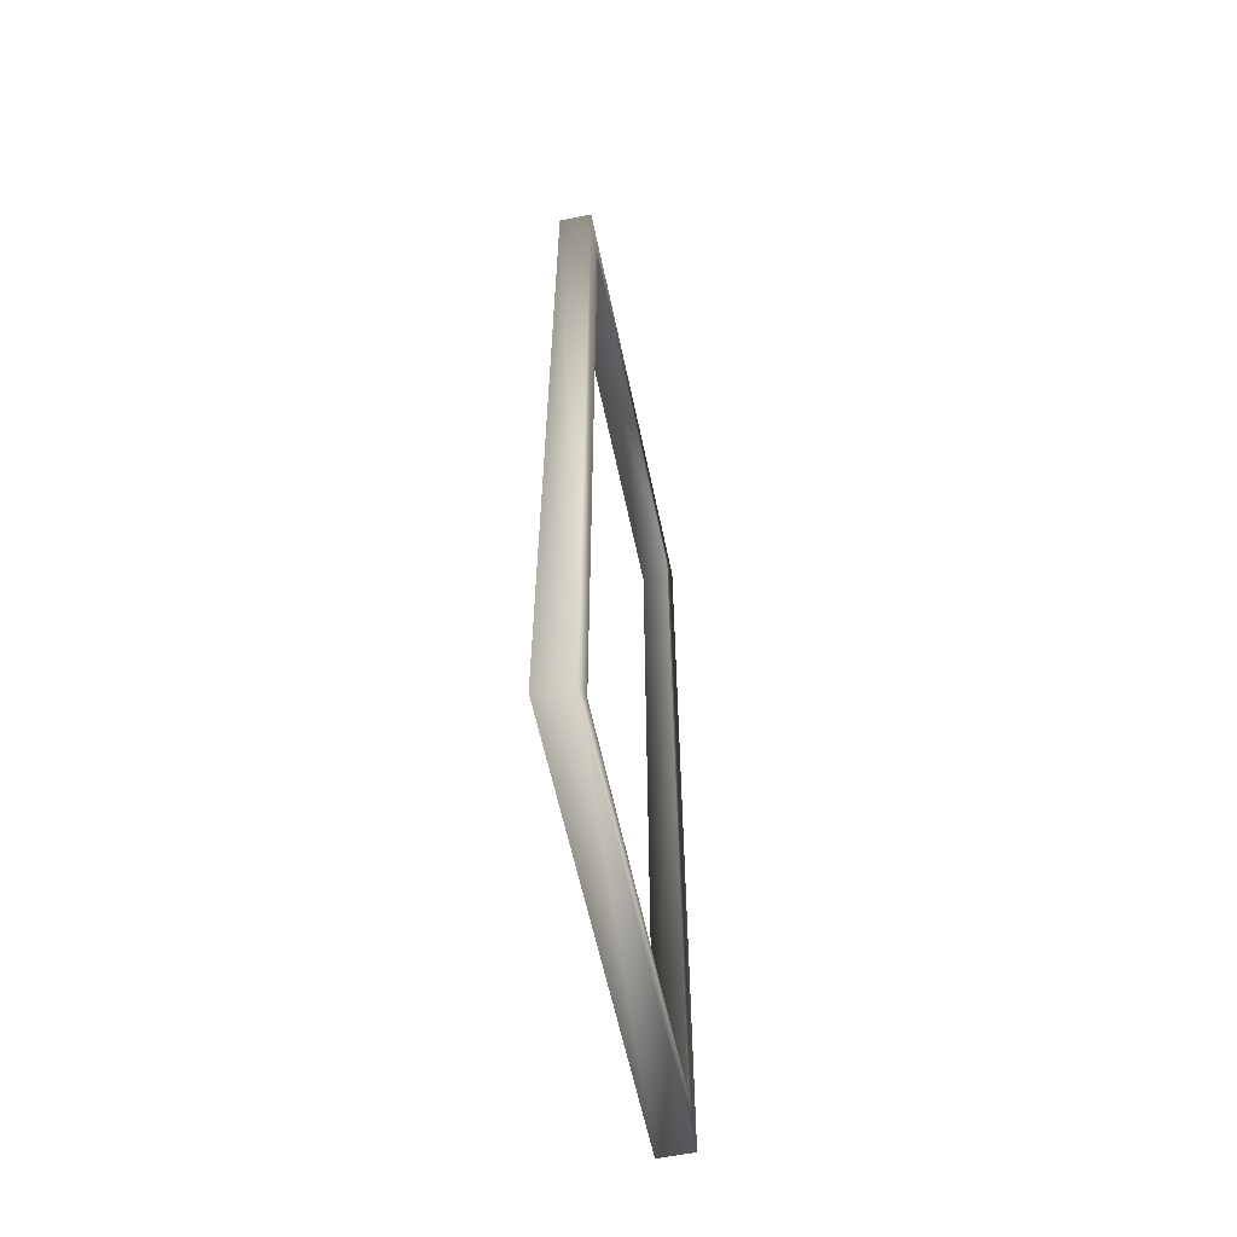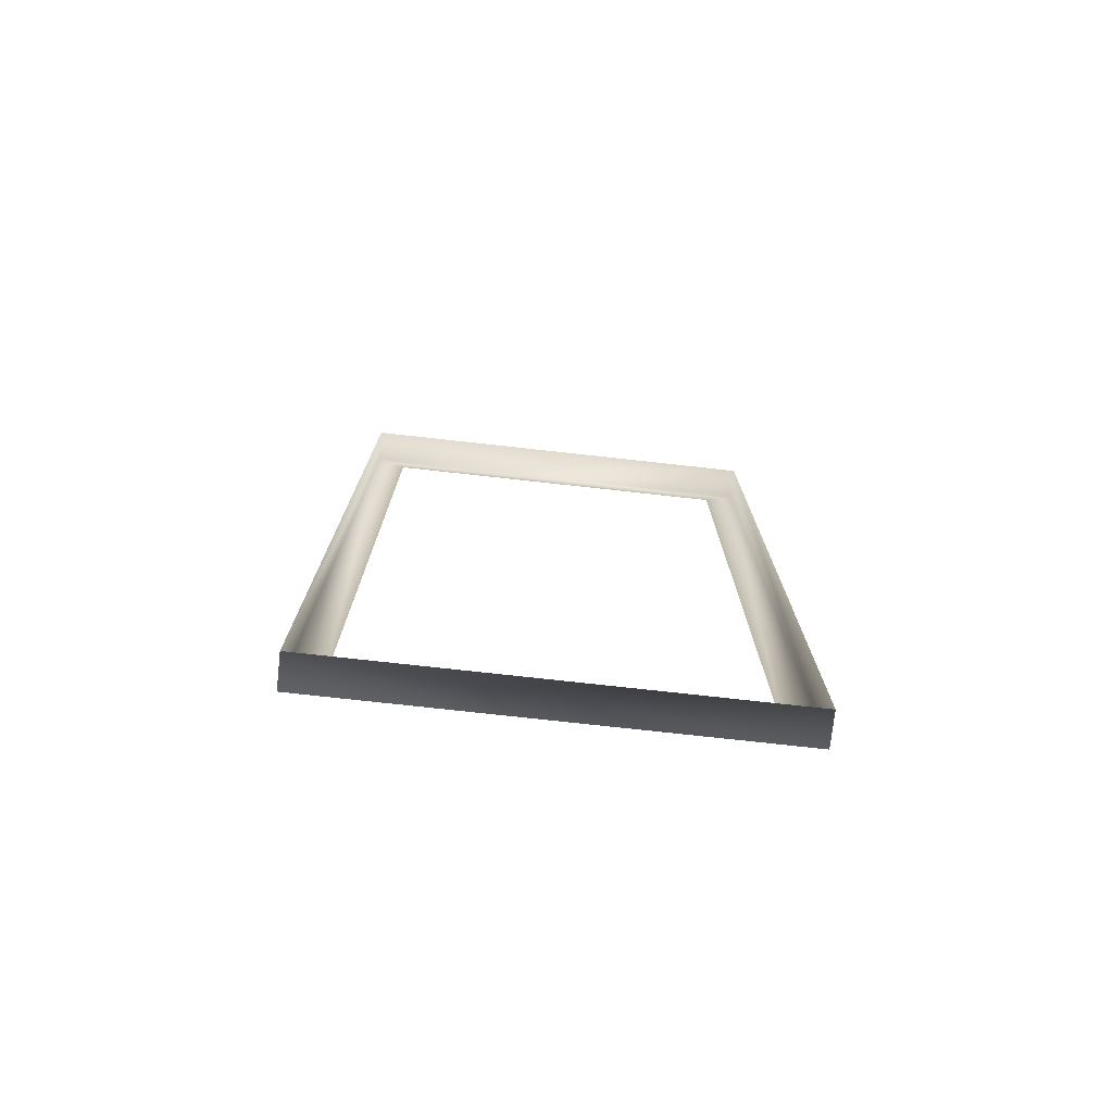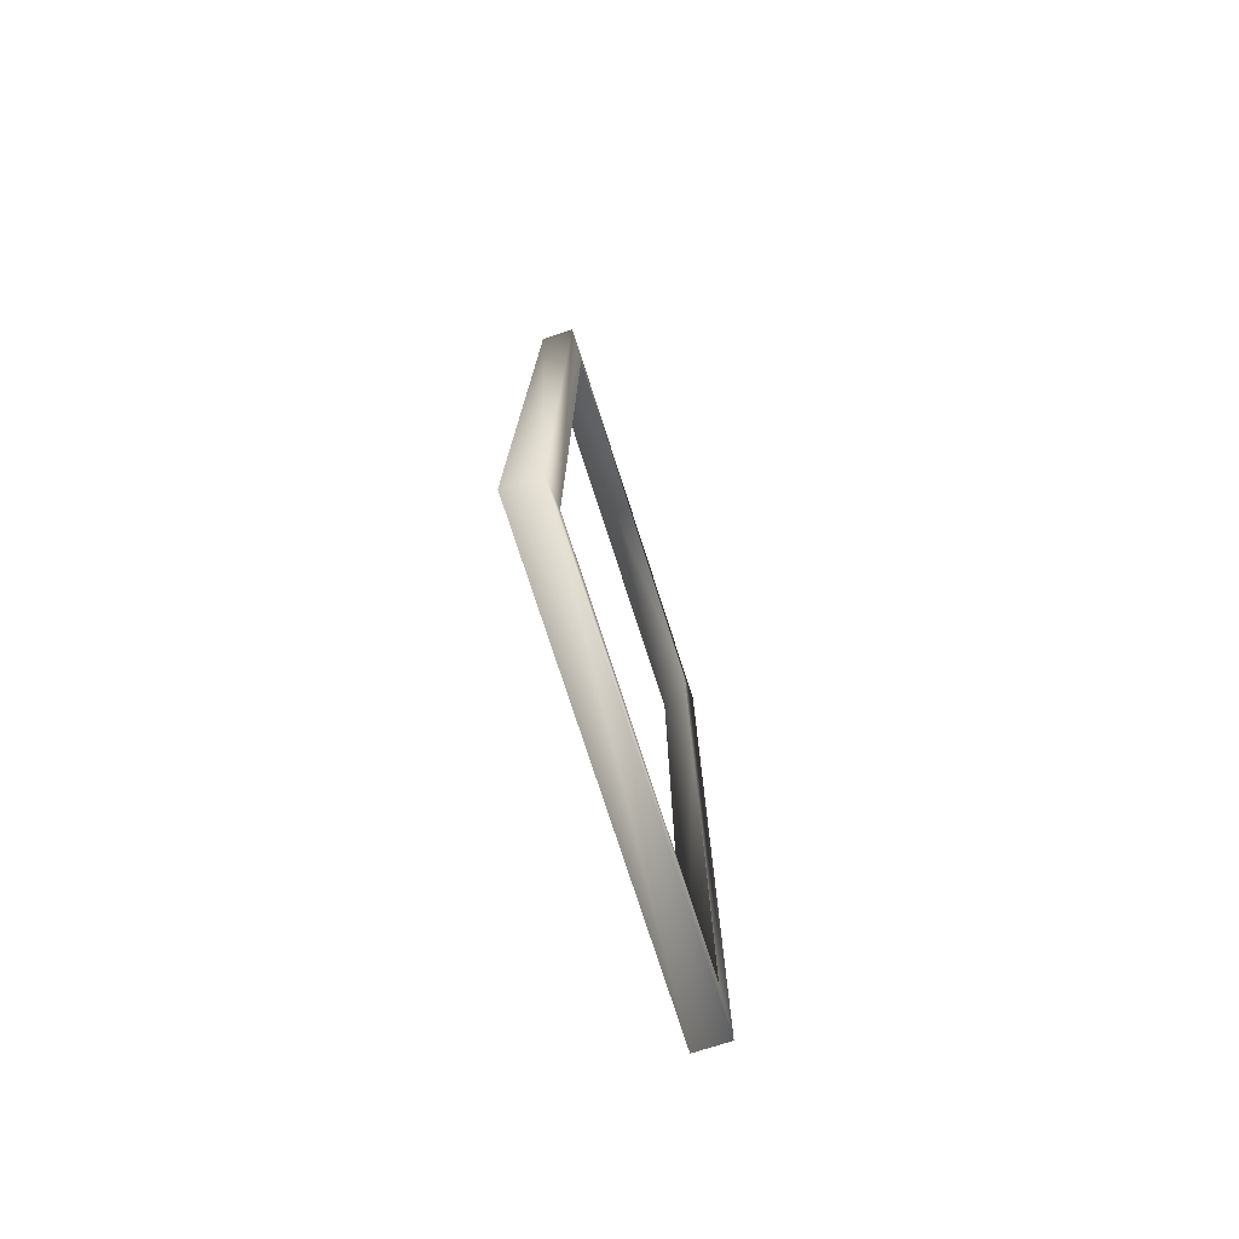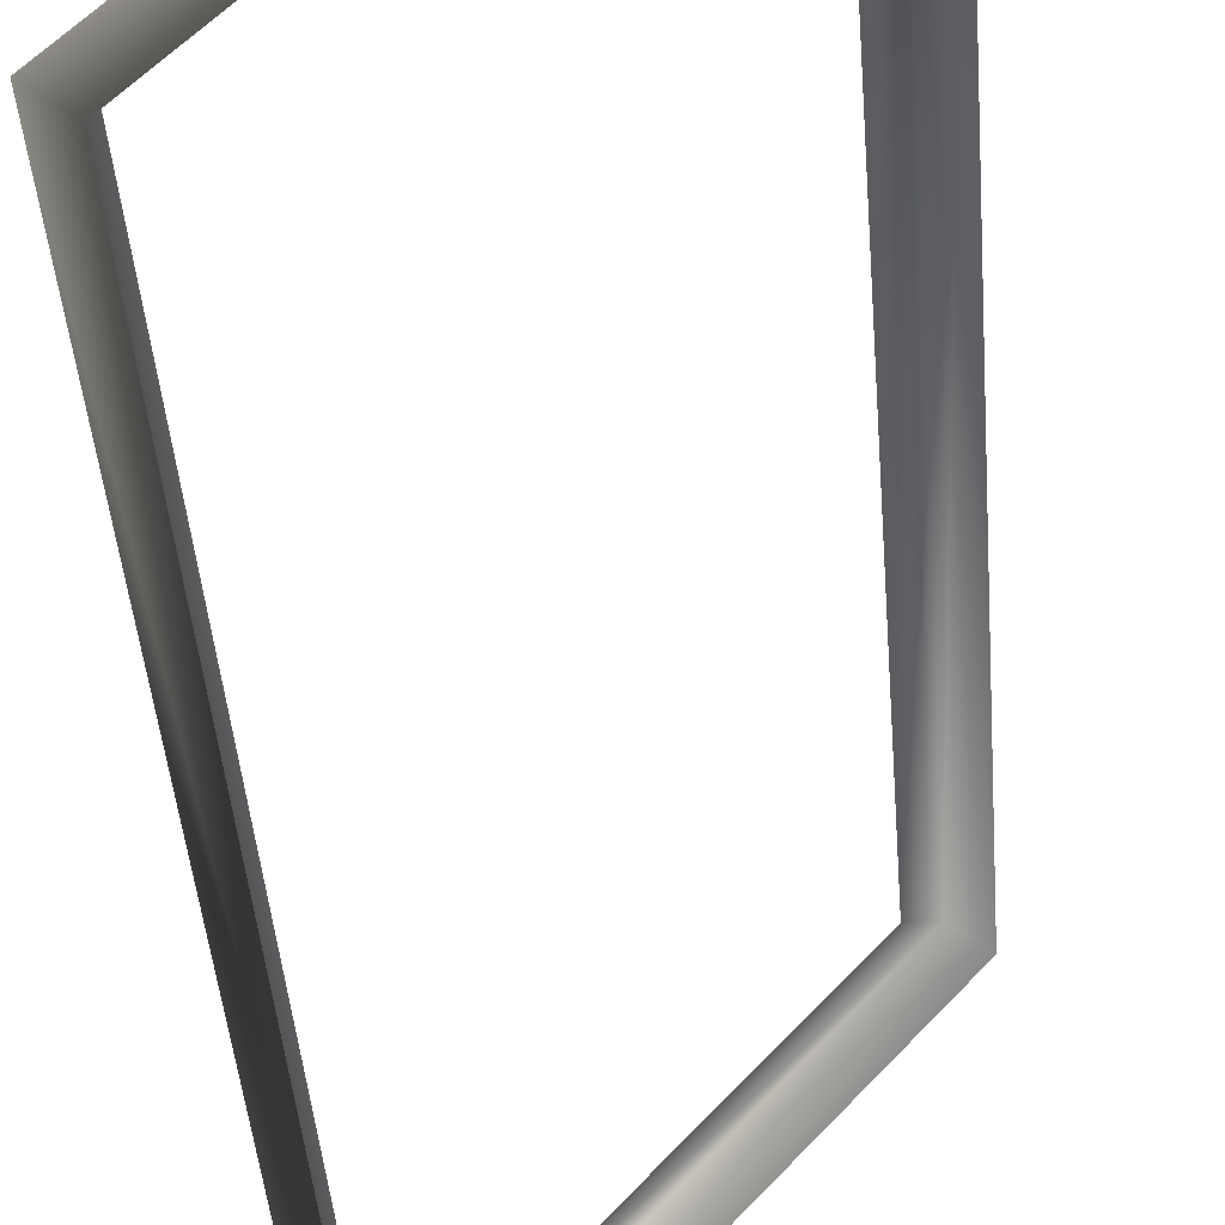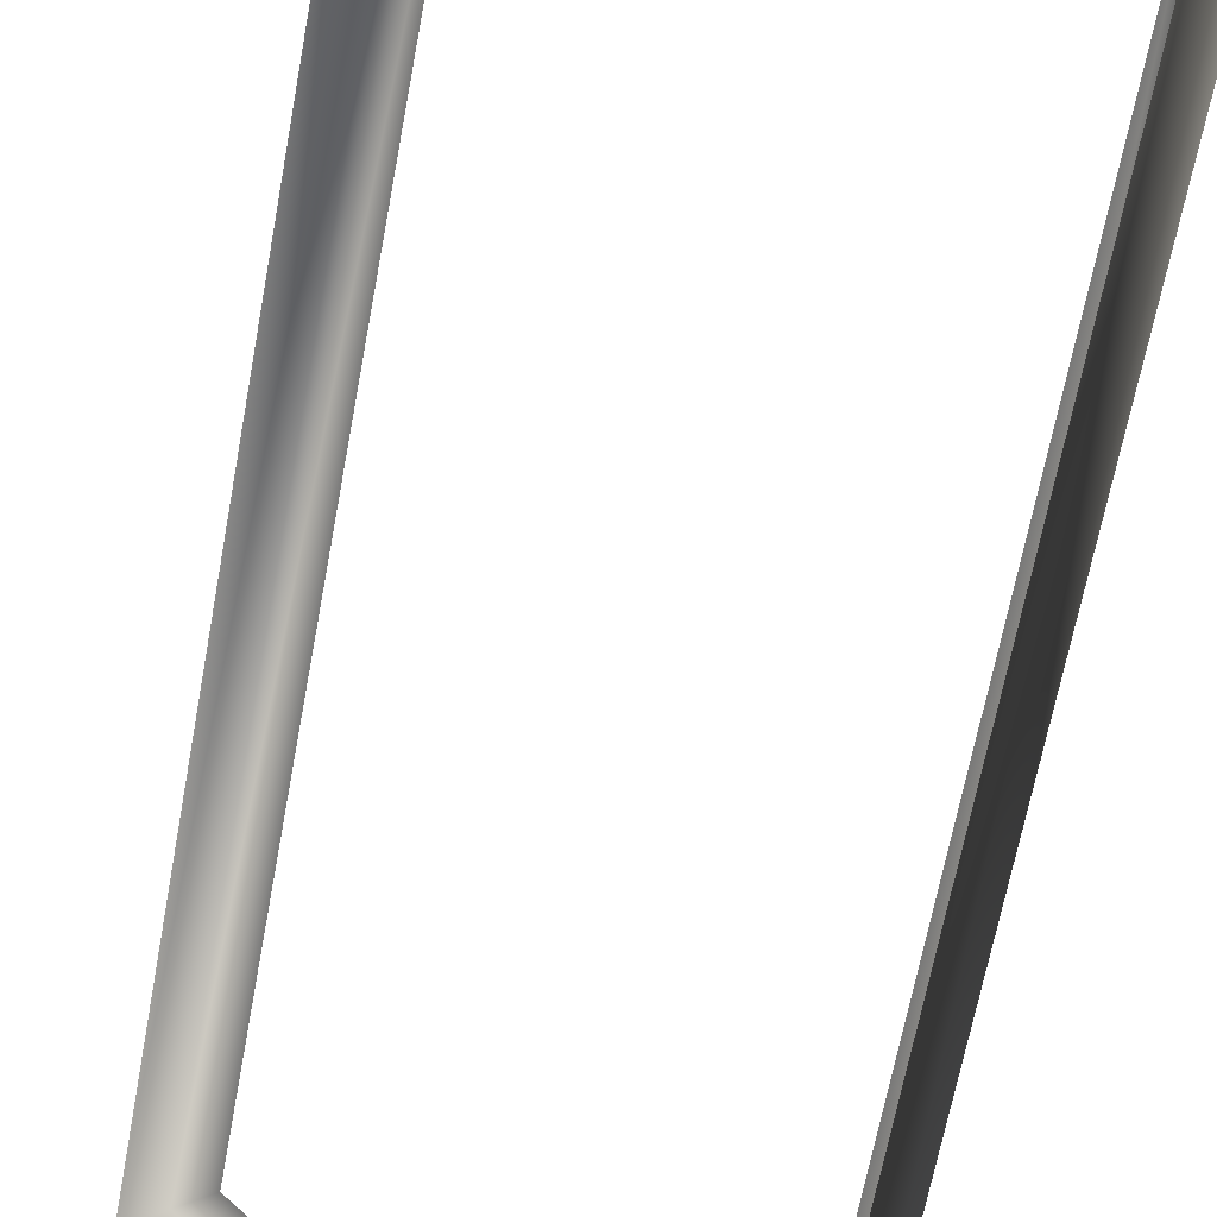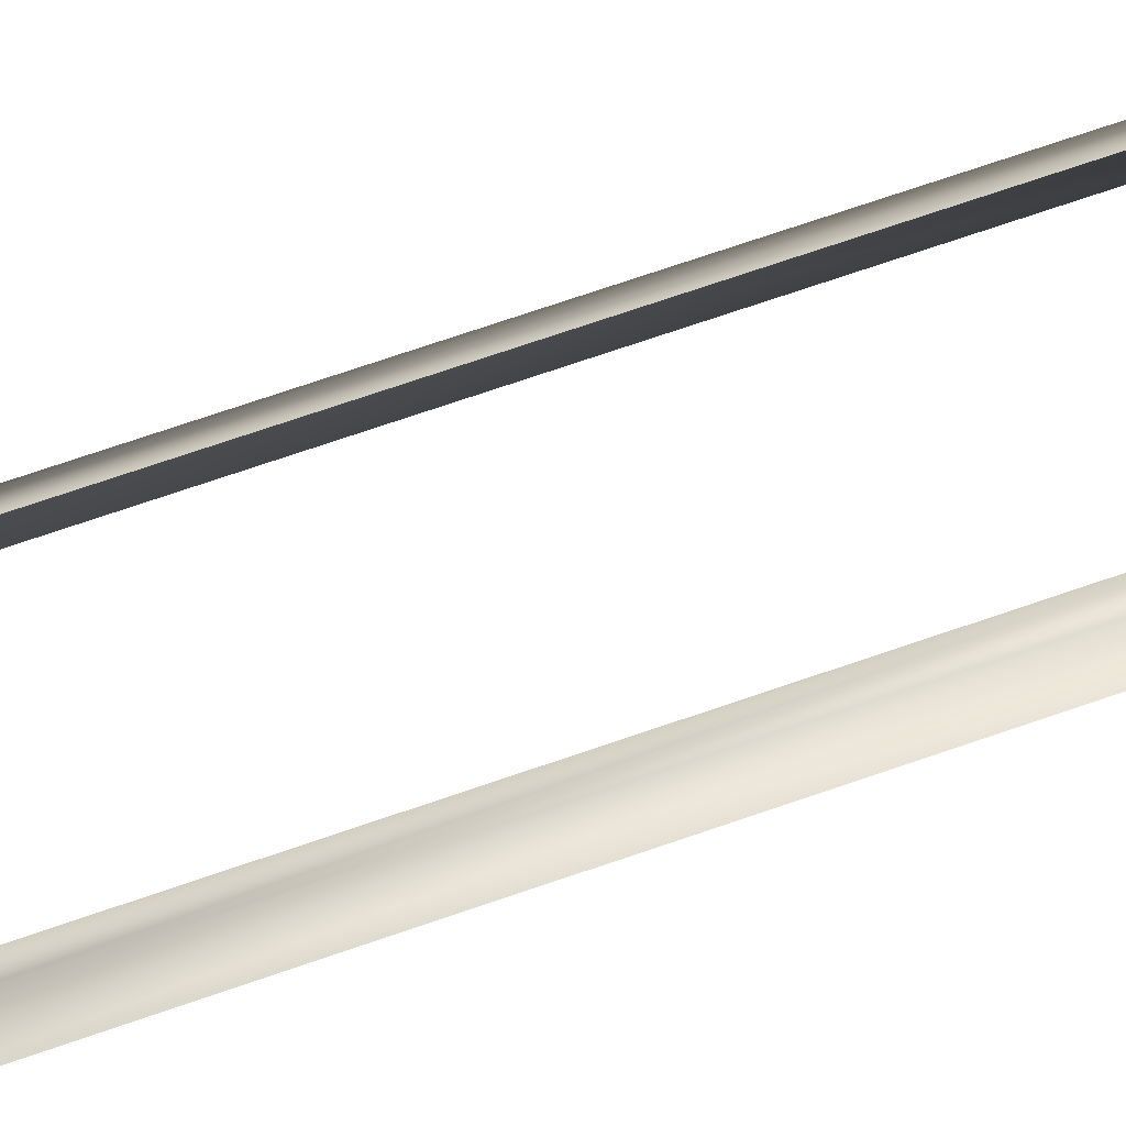
<metadata>
{"format":"obj","ext":"obj","renderer":"f3d","projection":"perspective","resolution":1024,"background":"white","views":[{"elev":-59.7,"azim":-29.6,"up":"+Y"},{"elev":-75.8,"azim":-137.7,"up":"+Y"},{"elev":-76.4,"azim":-23.5,"up":"+Y"},{"elev":-39.7,"azim":-175.9,"up":"+Z"},{"elev":-60.6,"azim":-10.1,"up":"+Z"},{"elev":76.6,"azim":-108.6,"up":"+Z"}]}
</metadata>
<code>
o #ID55
v 0.2217 0.0438 -0.3612
v 0.1301 0.0438 -0.2399
v 0.1214 0.0438 -0.2475
v 0.2304 0.0438 -0.3536
v 0.2304 0.3632 -0.3536
v 0.2217 0.3632 -0.3612
v 0.223 0.05499 -0.3452
v 0.223 0.3521 -0.3452
v 0.1375 0.3521 -0.2483
v 0.1375 0.05499 -0.2483
v 0.1301 0.3632 -0.2399
v 0.1214 0.3632 -0.2475
f 1 2 3
f 3 2 1
f 2 1 4
f 4 1 2
f 1 5 4
f 4 5 1
f 5 1 6
f 6 1 5
f 4 7 2
f 2 7 4
f 7 4 5
f 5 4 7
f 7 5 8
f 8 5 7
f 8 5 9
f 9 5 8
f 2 10 11
f 11 10 2
f 10 2 7
f 7 2 10
f 11 10 9
f 9 10 11
f 11 9 5
f 5 9 11
f 12 2 11
f 11 2 12
f 2 12 3
f 3 12 2
f 5 12 11
f 11 12 5
f 12 5 6
f 6 5 12

</code>
